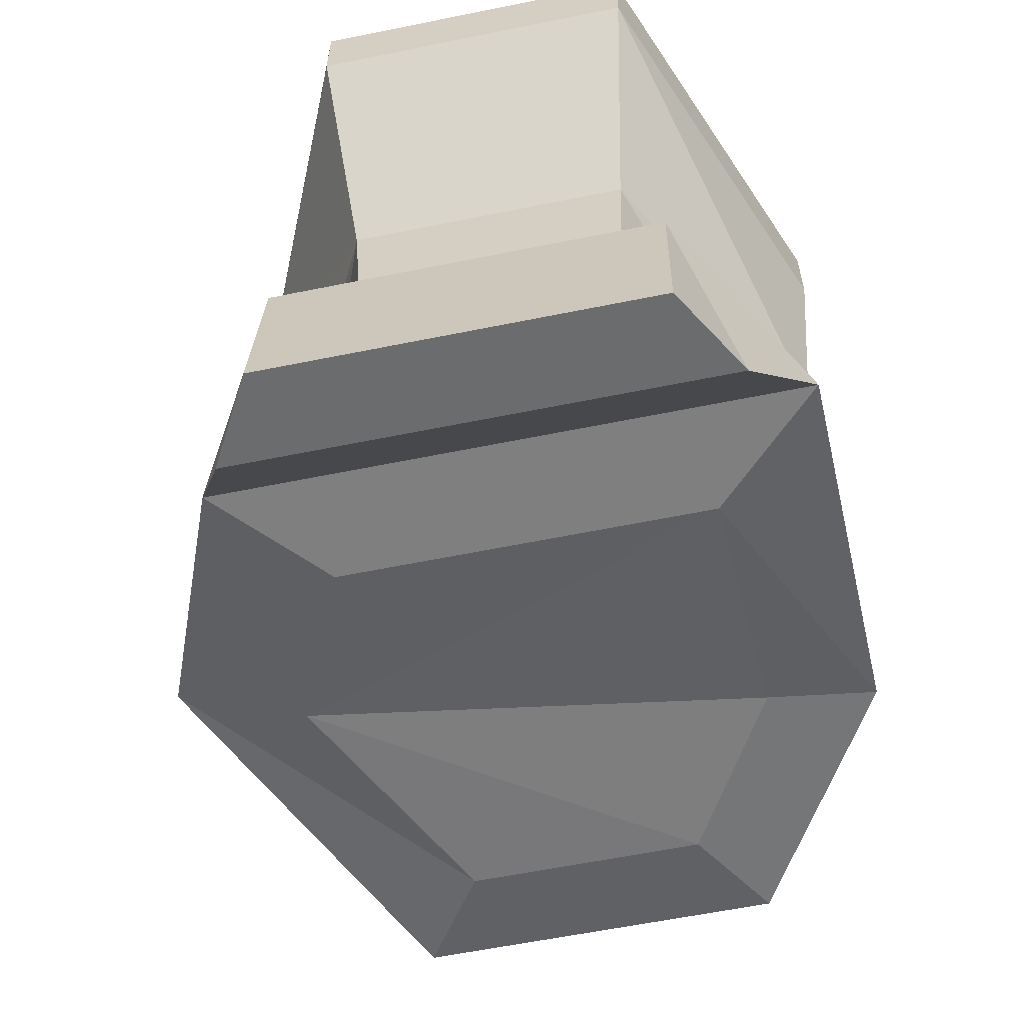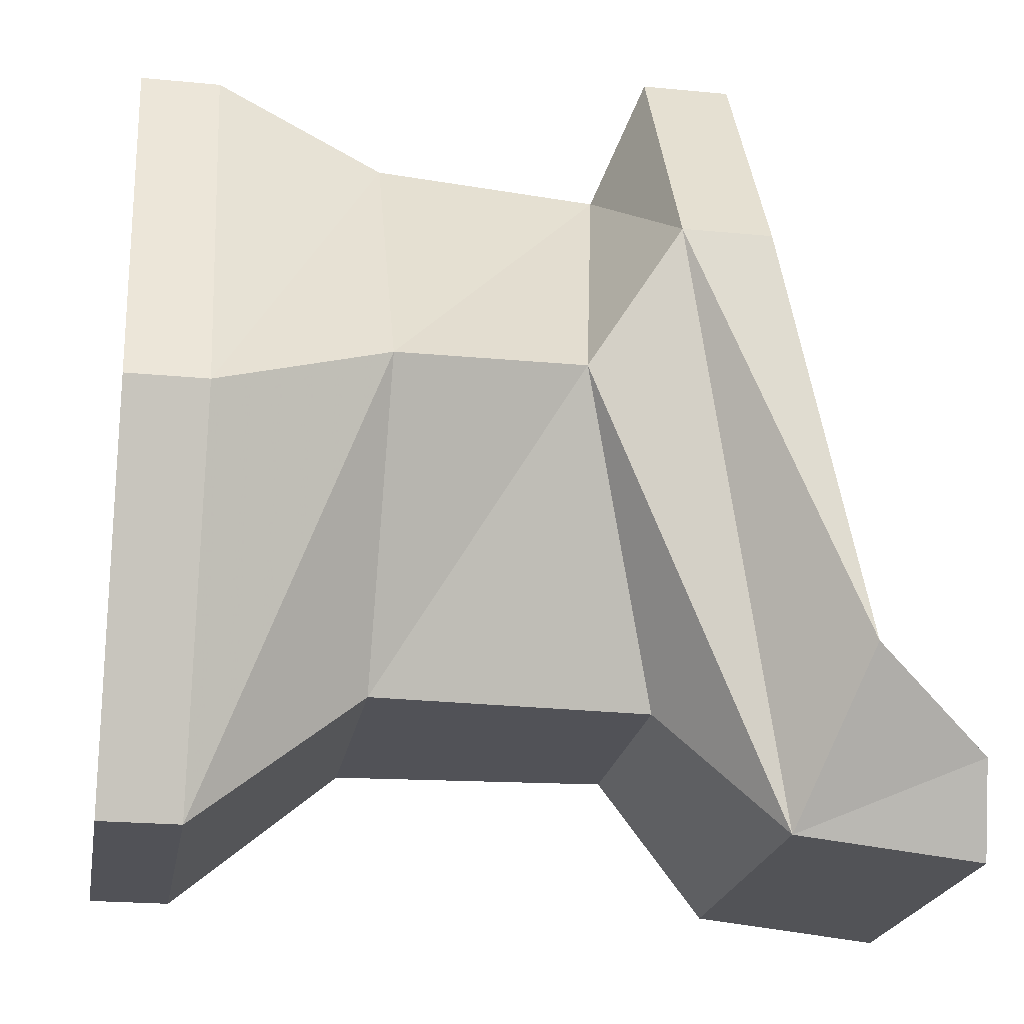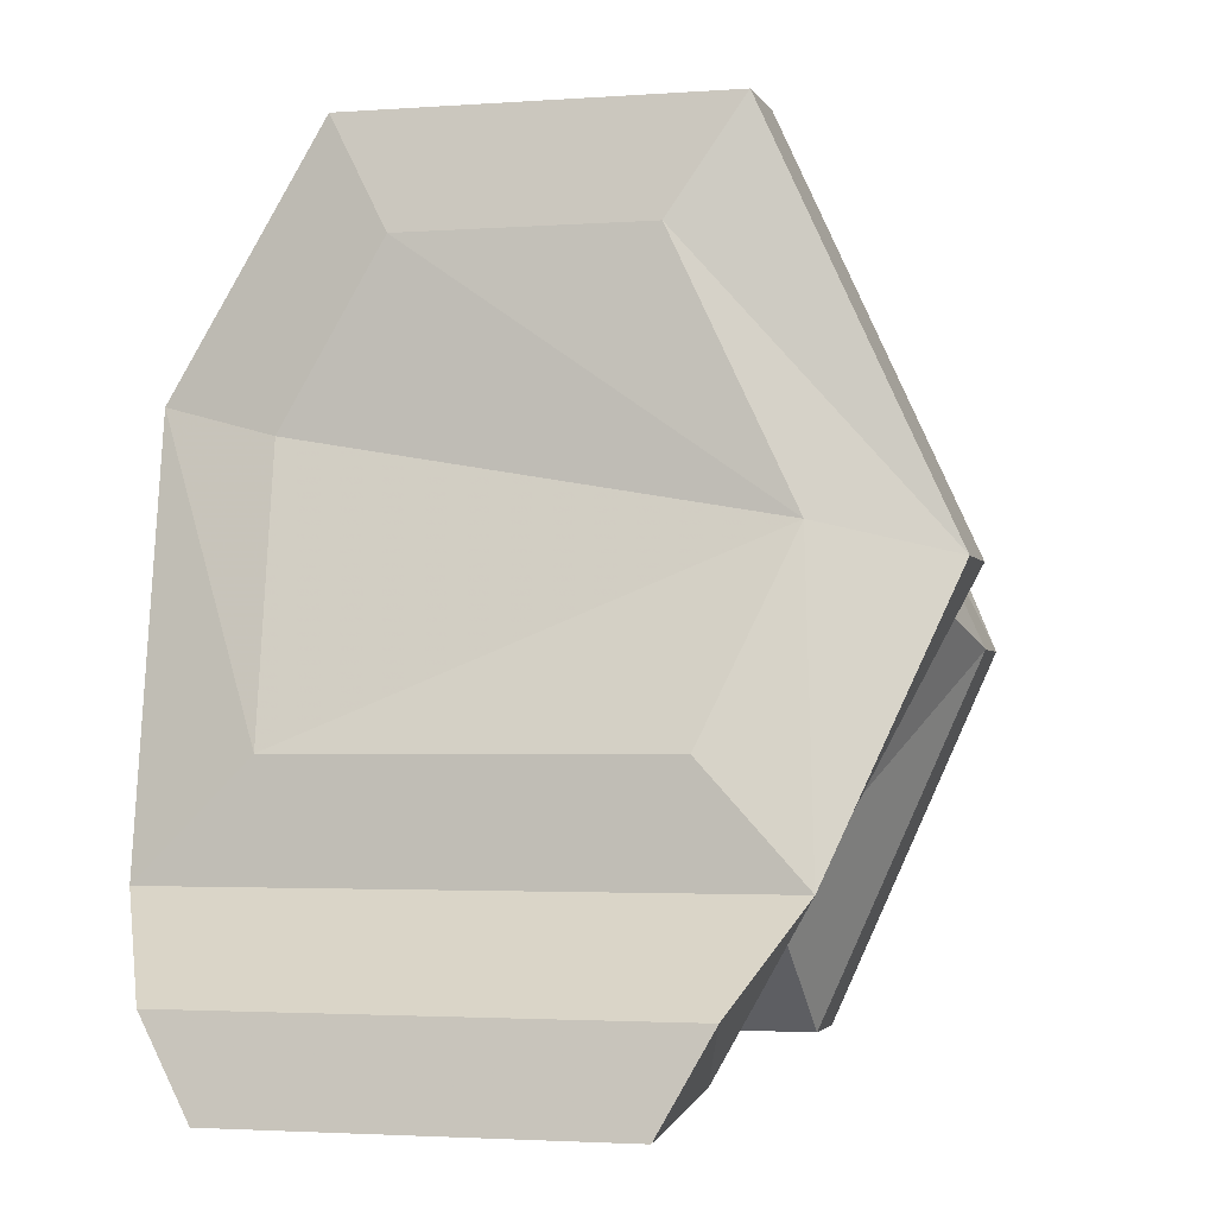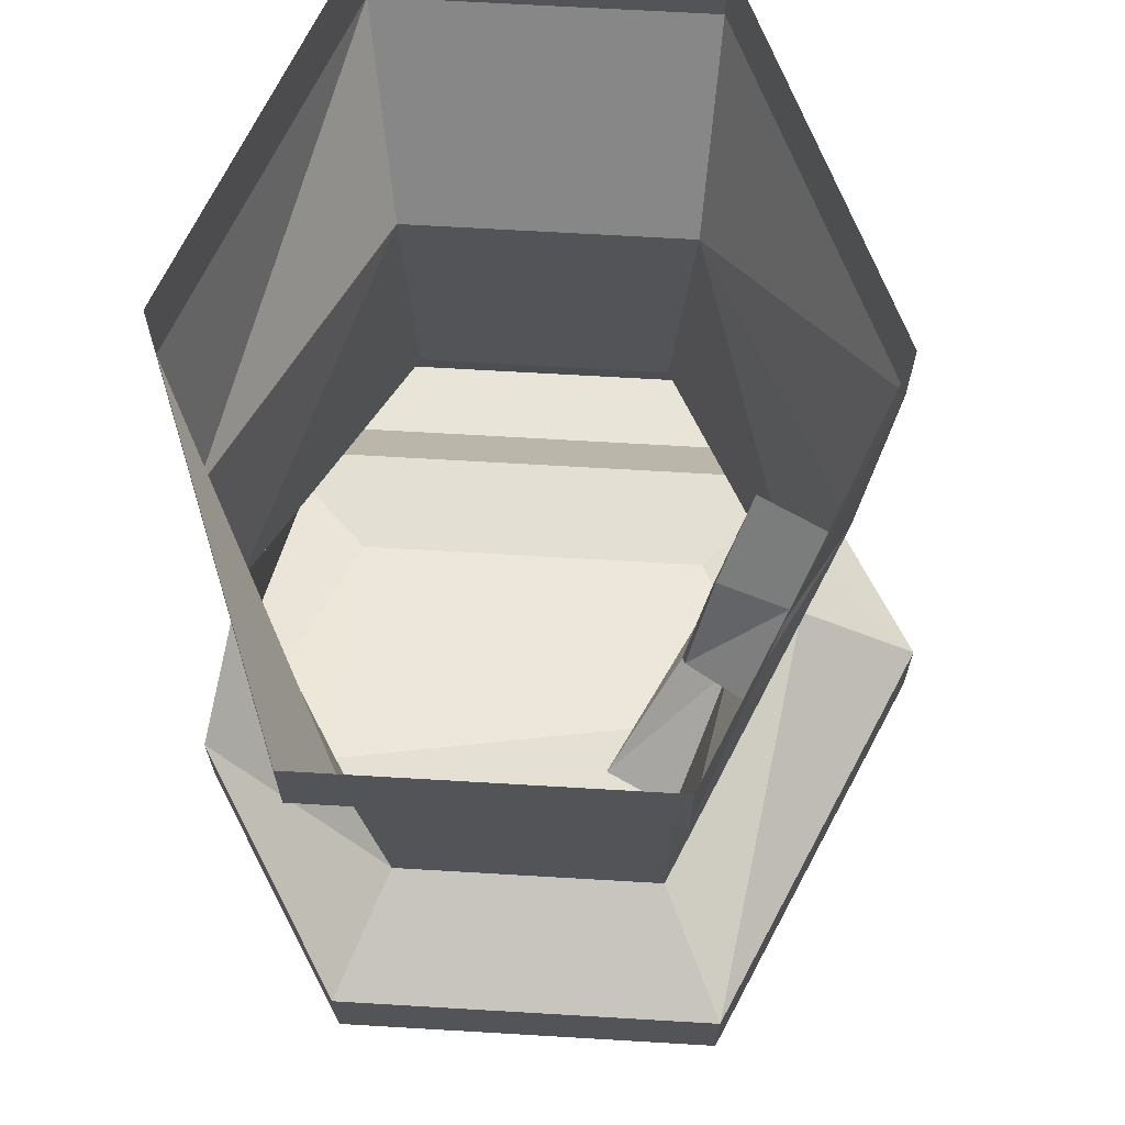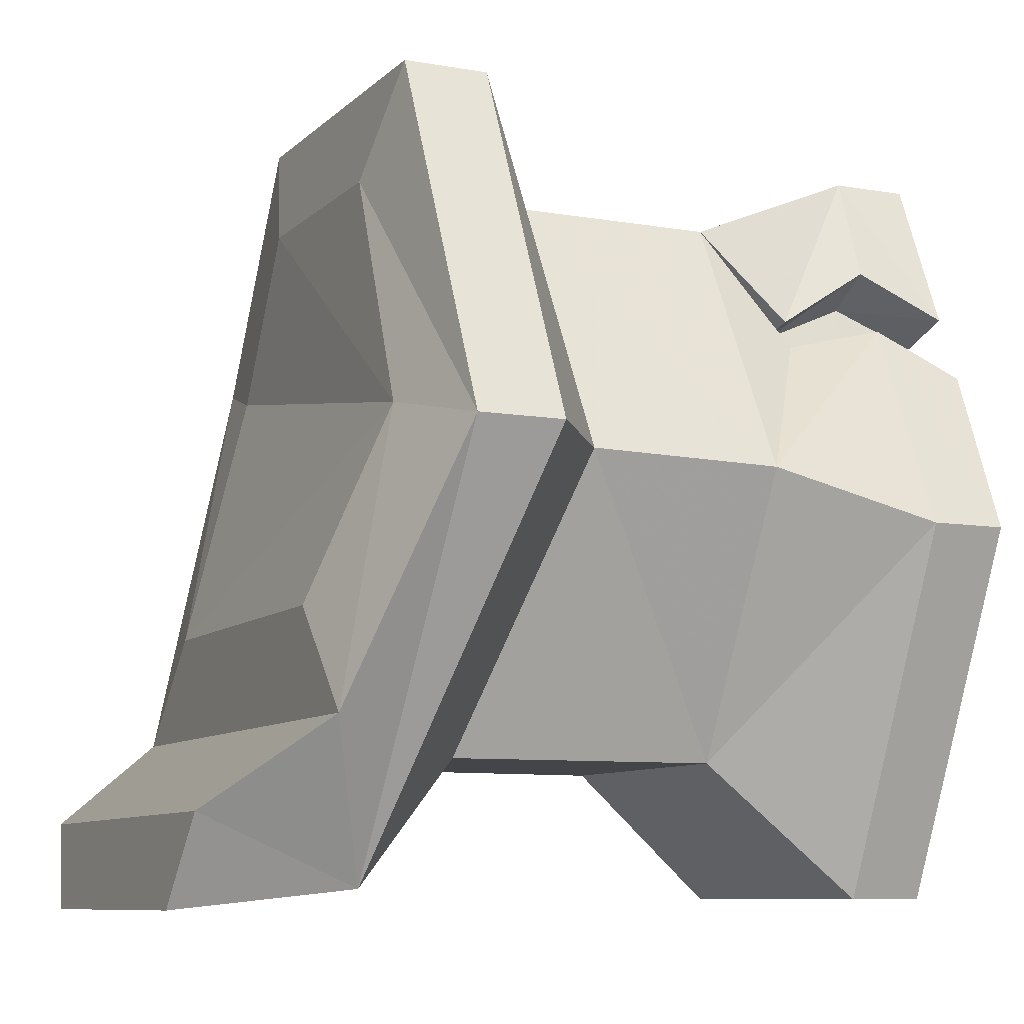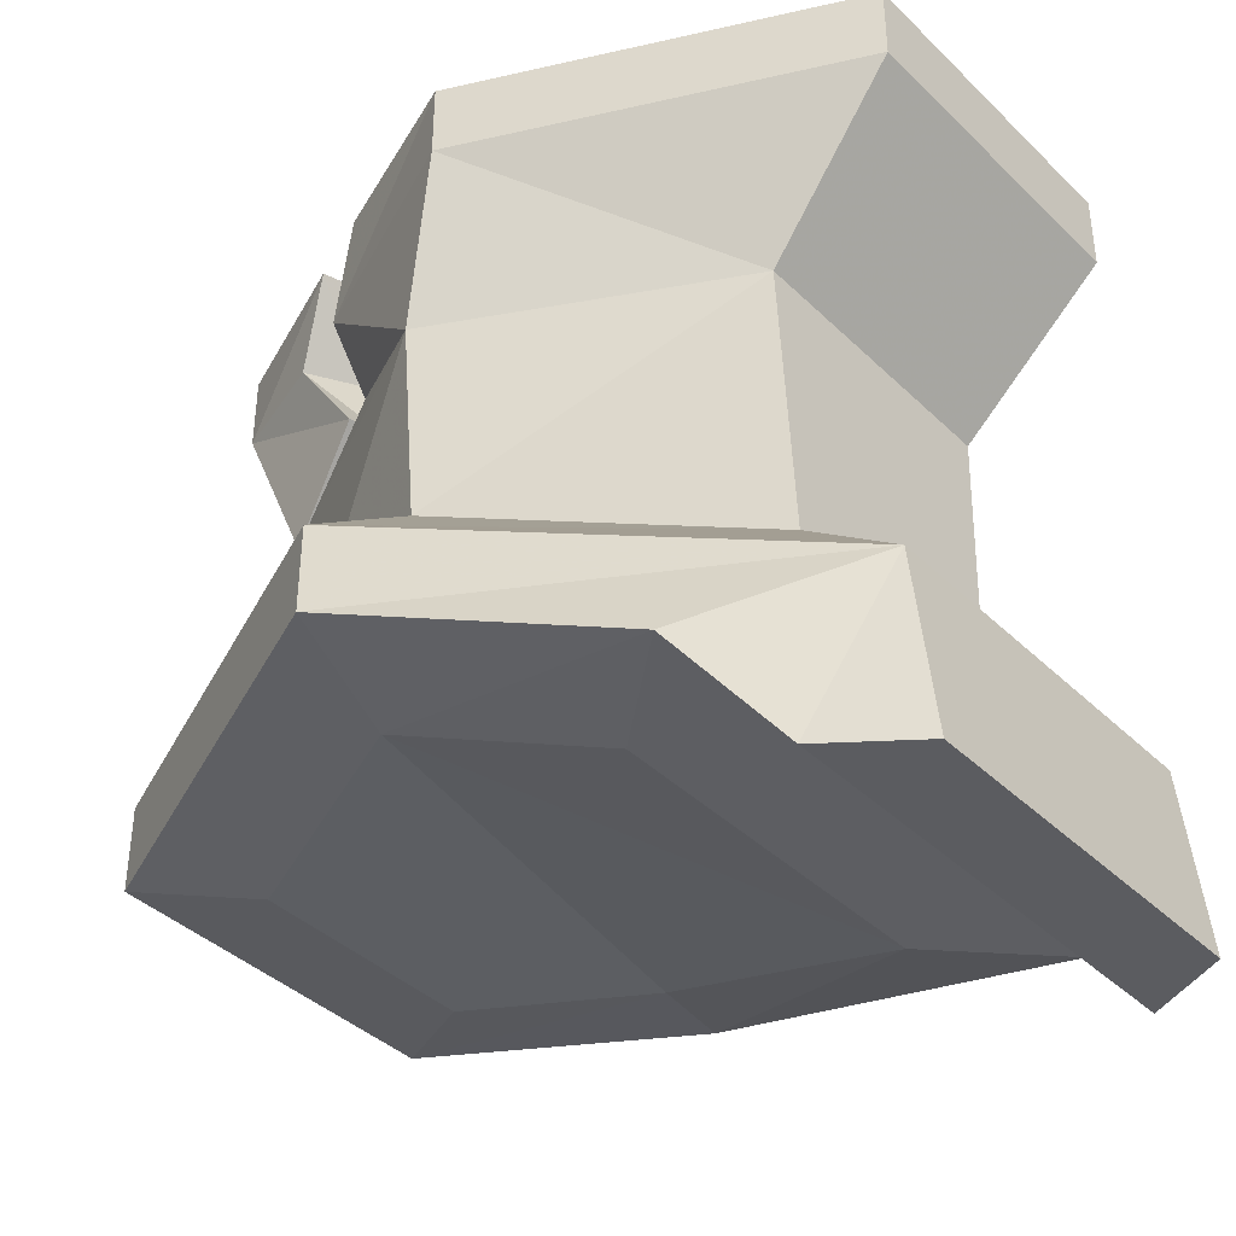
<metadata>
{"format":"obj","ext":"obj","renderer":"f3d","projection":"perspective","resolution":1024,"background":"white","views":[{"elev":-59.7,"azim":-168.2,"up":"+Y"},{"elev":-21.6,"azim":-99.7,"up":"+Z"},{"elev":-2.5,"azim":14.9,"up":"+Z"},{"elev":66.8,"azim":3.4,"up":"+Y"},{"elev":-8.8,"azim":65.0,"up":"+Z"},{"elev":-39.2,"azim":130.0,"up":"+Y"}]}
</metadata>
<code>
v -0.1172 -0.1953 -0.2188
v -0.2422 -0.1953 0.007812
v -0.1406 -0.0625 -0.3281
v 0.1172 -0.0625 -0.3281
v 0.1094 -0.1953 -0.2188
v 0.09375 -0.4141 -0.2188
v -0.1094 -0.4141 -0.2188
v -0.2266 -0.3438 0.01562
v -0.09375 -0.375 0.2266
v -0.1172 -0.1953 0.2266
v -0.2578 -0.0625 -0.03125
v -0.2578 0 -0.03125
v -0.1406 0 -0.3281
v 0.1172 0 -0.3281
v 0.25 -0.0625 -0.03125
v 0.2266 -0.1953 0.007812
v 0.2031 -0.3438 0.01562
v 0.2969 -0.4141 0.01562
v 0.1328 -0.5078 -0.3203
v -0.1562 -0.5078 -0.3203
v -0.25 -0.4141 0.125
v -0.1328 -0.4141 0.3203
v 0.1094 -0.375 0.2266
v 0.1094 -0.1953 0.2266
v -0.1406 -0.0625 0.2812
v -0.1406 0 0.2812
v 0.1484 -0.1328 0.125
v 0.1172 -0.1328 0.1172
v 0.0625 -0.1953 0.2031
v 0.1406 -0.1328 0.1484
v 0.1172 -0.0625 0.2812
v 0.1172 0 0.2812
v 0.25 0 -0.03125
v 0.1719 -0.0625 0.1406
v 0.125 -0.0625 0.1172
v 0.1094 -0.1328 0.1406
v 0.1484 -0.0625 0.1953
v 0.1719 0 0.1562
v 0.1953 0 0.1016
v 0.1484 0 0.07812
v 0.125 0 0.1406
v 0.1094 -0.0625 0.1719
v 0.1562 -0.4141 0.3203
v 0.1562 -0.4844 0.3203
v 0.2969 -0.4844 0.01562
v 0.2109 -0.5547 -0.1953
v 0.1719 -0.6484 -0.2656
v 0.1328 -0.6562 -0.3359
v -0.1562 -0.6562 -0.3359
v -0.1953 -0.6484 -0.2656
v -0.2422 -0.5547 -0.1953
v -0.25 -0.4844 0.125
v -0.1328 -0.4844 0.3203
v -0.08594 -0.5 0.2344
v 0.1016 -0.5 0.2344
v 0.1953 -0.5078 0.03906
v 0.1328 -0.5547 -0.1094
v -0.1641 -0.5 0.1016
v -0.1562 -0.5547 -0.1094
f 1 2 3
f 1 3 4
f 1 4 5
f 2 10 11
f 2 11 3
f 4 15 5
f 5 15 16
f 10 24 25
f 10 25 11
f 24 16 27
f 24 30 31
f 24 31 25
f 15 34 16
f 16 34 27
f 30 37 31
f 1 5 6
f 1 6 7
f 1 7 8
f 1 8 2
f 2 8 9
f 2 9 10
f 3 11 12
f 3 12 13
f 3 13 4
f 4 13 14
f 4 14 15
f 5 16 17
f 5 17 6
f 6 17 18
f 6 18 19
f 6 19 7
f 7 19 20
f 7 20 8
f 8 20 21
f 8 21 9
f 9 21 22
f 9 22 23
f 9 23 24
f 9 24 10
f 11 25 26
f 11 26 12
f 25 31 32
f 25 32 26
f 15 14 33
f 15 33 34
f 31 37 38
f 31 38 32
f 39 34 33
f 16 24 23
f 16 23 17
f 17 23 43
f 17 43 18
f 18 43 44
f 18 44 45
f 18 45 19
f 19 45 46
f 19 46 47
f 19 47 48
f 19 48 20
f 20 48 49
f 20 49 50
f 20 50 51
f 20 51 21
f 21 51 52
f 21 52 22
f 22 52 53
f 22 53 43
f 22 43 23
f 43 53 44
f 24 27 28
f 24 28 29
f 24 29 30
f 27 34 35
f 27 35 28
f 29 36 30
f 30 36 37
f 34 39 40
f 34 40 35
f 36 42 37
f 37 42 38
f 38 42 41
f 28 35 36
f 28 36 29
f 35 40 41
f 35 41 42
f 35 42 36
f 44 53 54
f 44 54 55
f 44 55 45
f 45 55 56
f 45 56 46
f 46 56 57
f 46 57 51
f 46 51 47
f 47 51 50
f 47 50 48
f 48 50 49
f 53 52 58
f 53 58 54
f 54 58 56
f 54 56 55
f 52 51 59
f 52 59 58
f 58 59 56
f 56 59 57
f 57 59 51

</code>
